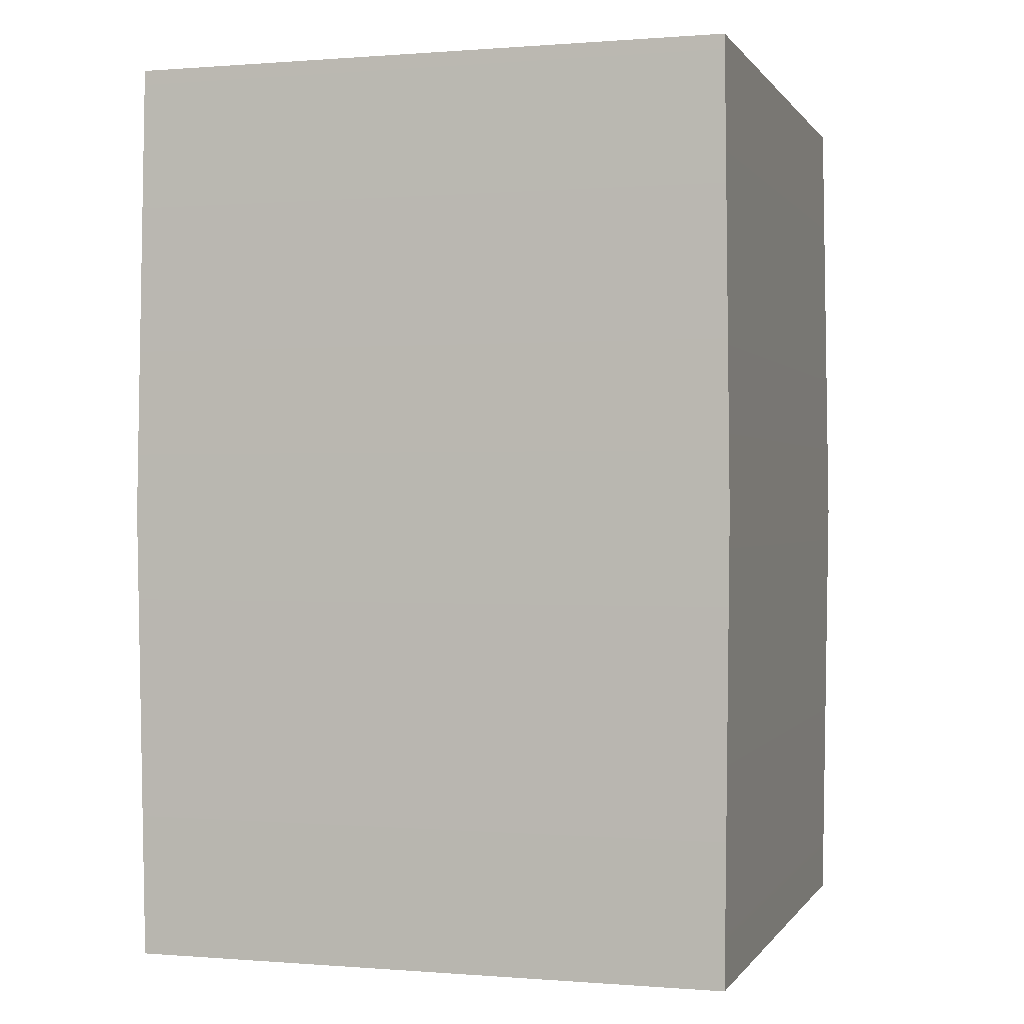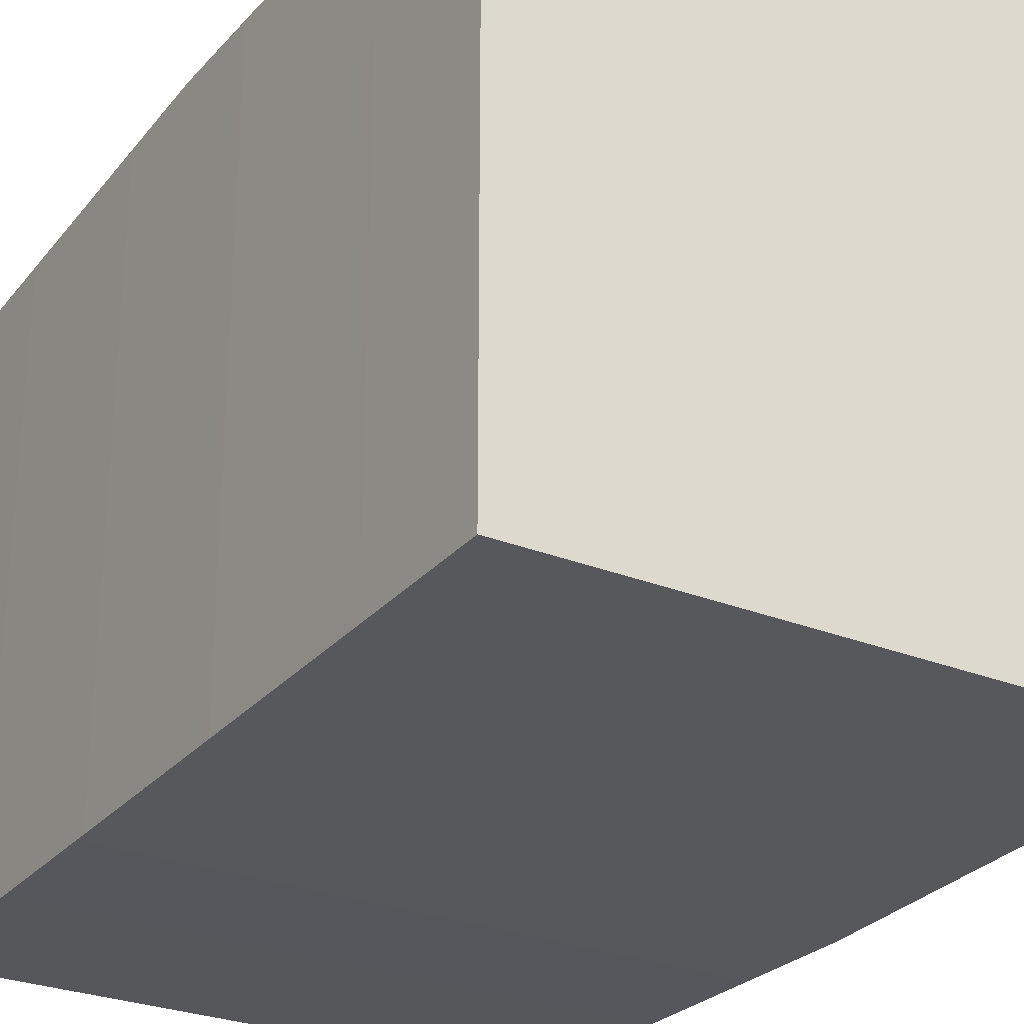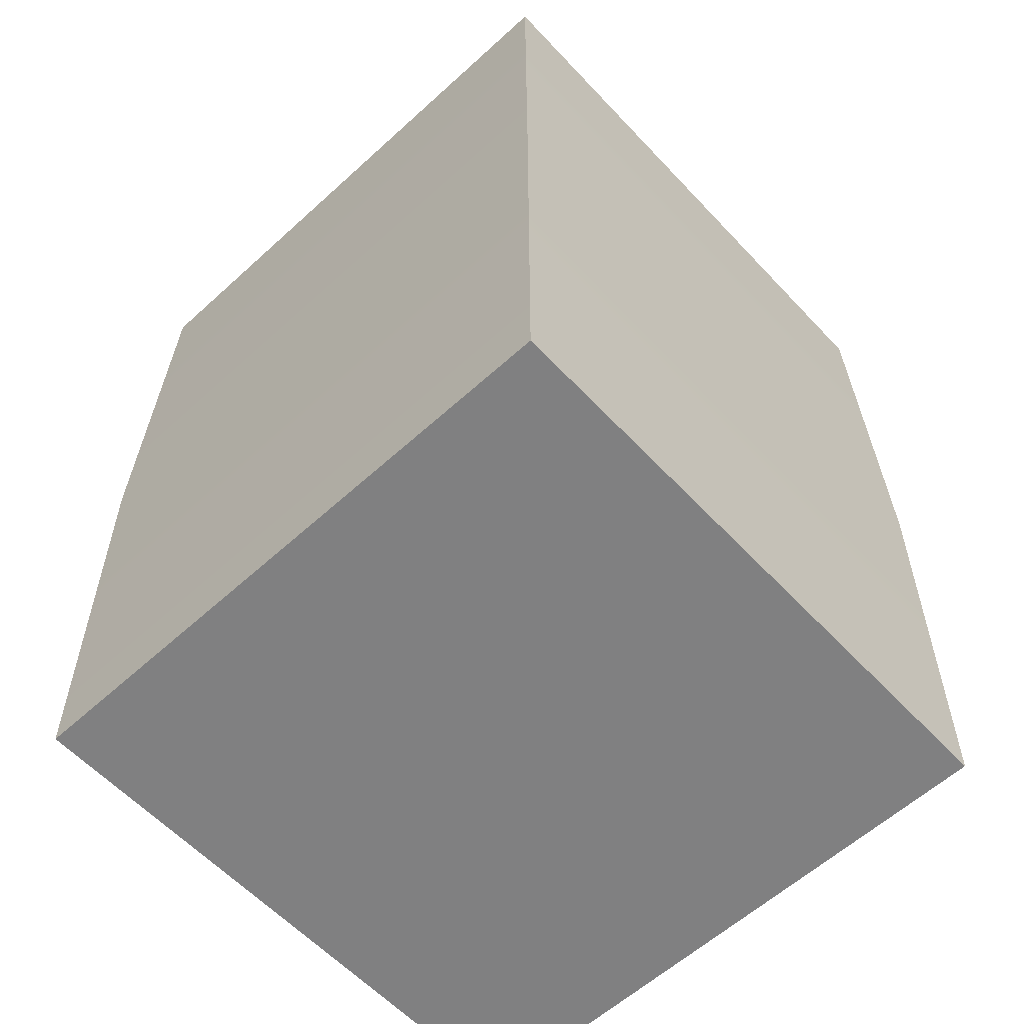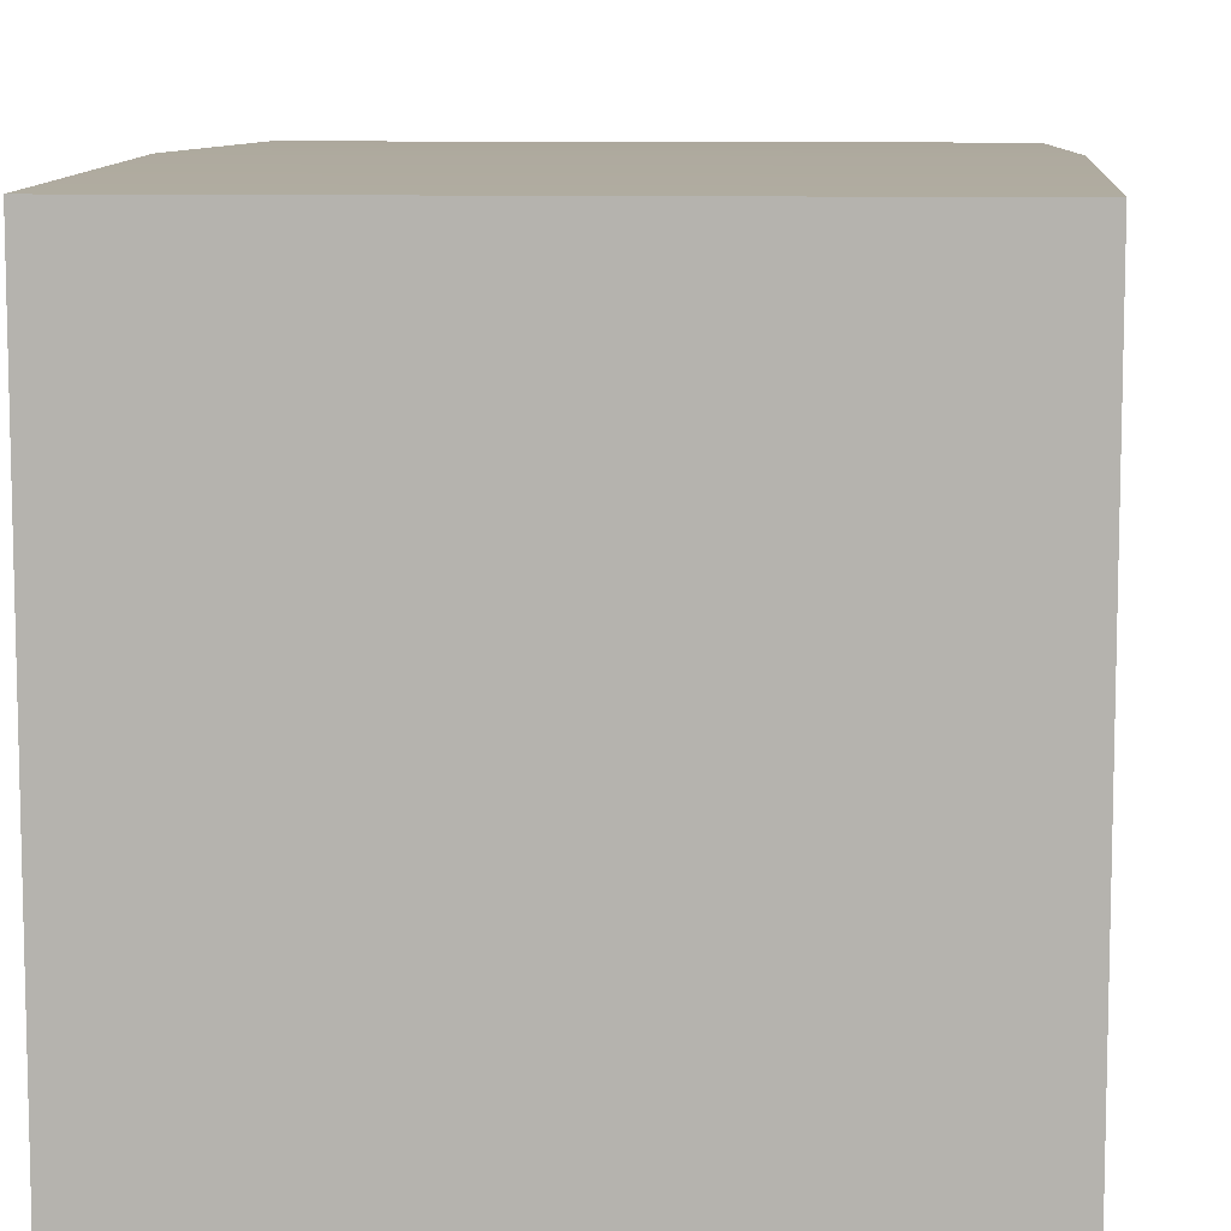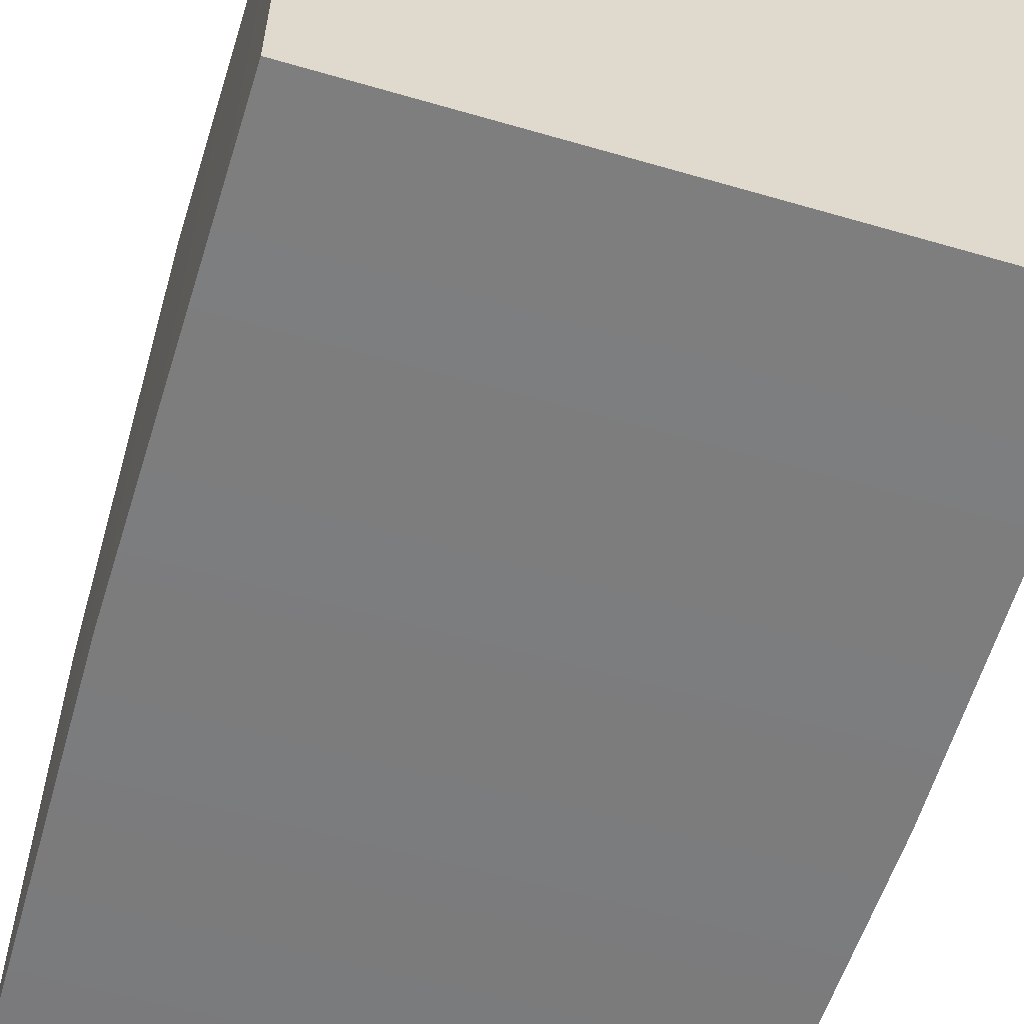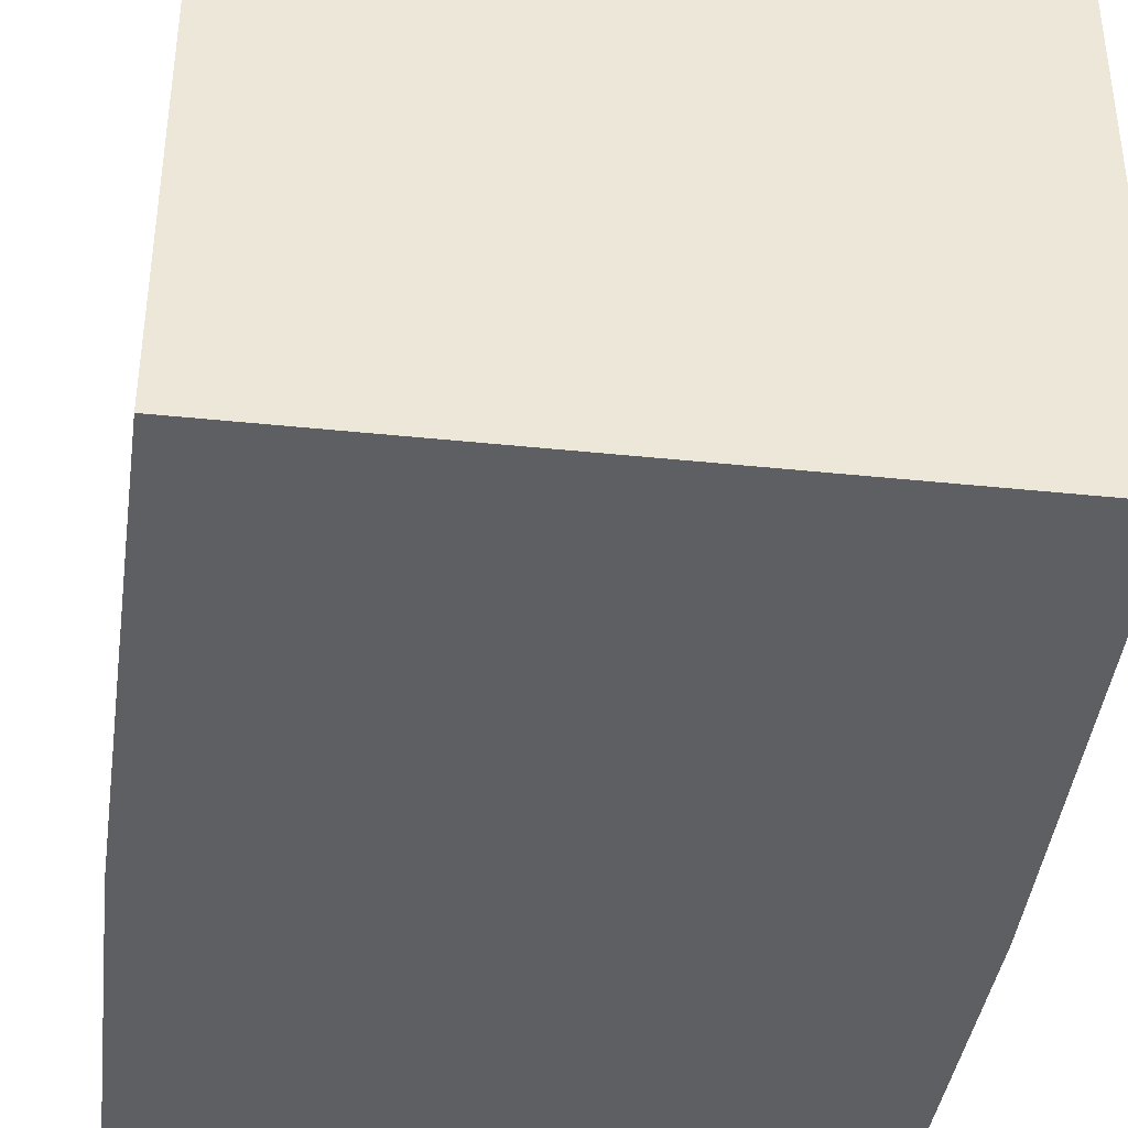
<metadata>
{"format":"obj","ext":"obj","renderer":"f3d","projection":"perspective","resolution":1024,"background":"white","views":[{"elev":0.1,"azim":16.9,"up":"+Y"},{"elev":-27.8,"azim":148.5,"up":"+Z"},{"elev":-60.1,"azim":-137.1,"up":"+Y"},{"elev":9.3,"azim":-176.2,"up":"+Z"},{"elev":-58.8,"azim":163.3,"up":"+Z"},{"elev":-40.3,"azim":-7.3,"up":"+Z"}]}
</metadata>
<code>
o model.obj
v -4 0 4
v -4 12 4
v -4 12 -4
v 4 12 -4
v 4 12 4
v 4 0 -4
v 4 0 4
v -4 0 -4
v -4 0 4
v -4.08 6 4.08
v -4.08 6 -4.08
v -4 0 -4
v 4 0 -4
v 4.08 6 -4.08
v 4.08 6 4.08
v 4 0 4
v -4 12 4
v -4 12 -4
v 4 12 -4
v 4 12 4
v 4 0 4
v 4.08 6 4.08
v -4.08 6 4.08
v -4 0 4
v 4.08 6 -4.08
v 4 0 -4
v -4 0 -4
v -4.08 6 -4.08
v 4 12 4
v -4 12 4
v 4 12 -4
v -4 12 -4
g box
f 2 5 4 3
f 7 1 8 6
f 9 10 11 12
f 13 14 15 16
f 10 17 18 11
f 14 19 20 15
f 21 22 23 24
f 25 26 27 28
f 22 29 30 23
f 31 25 28 32

</code>
